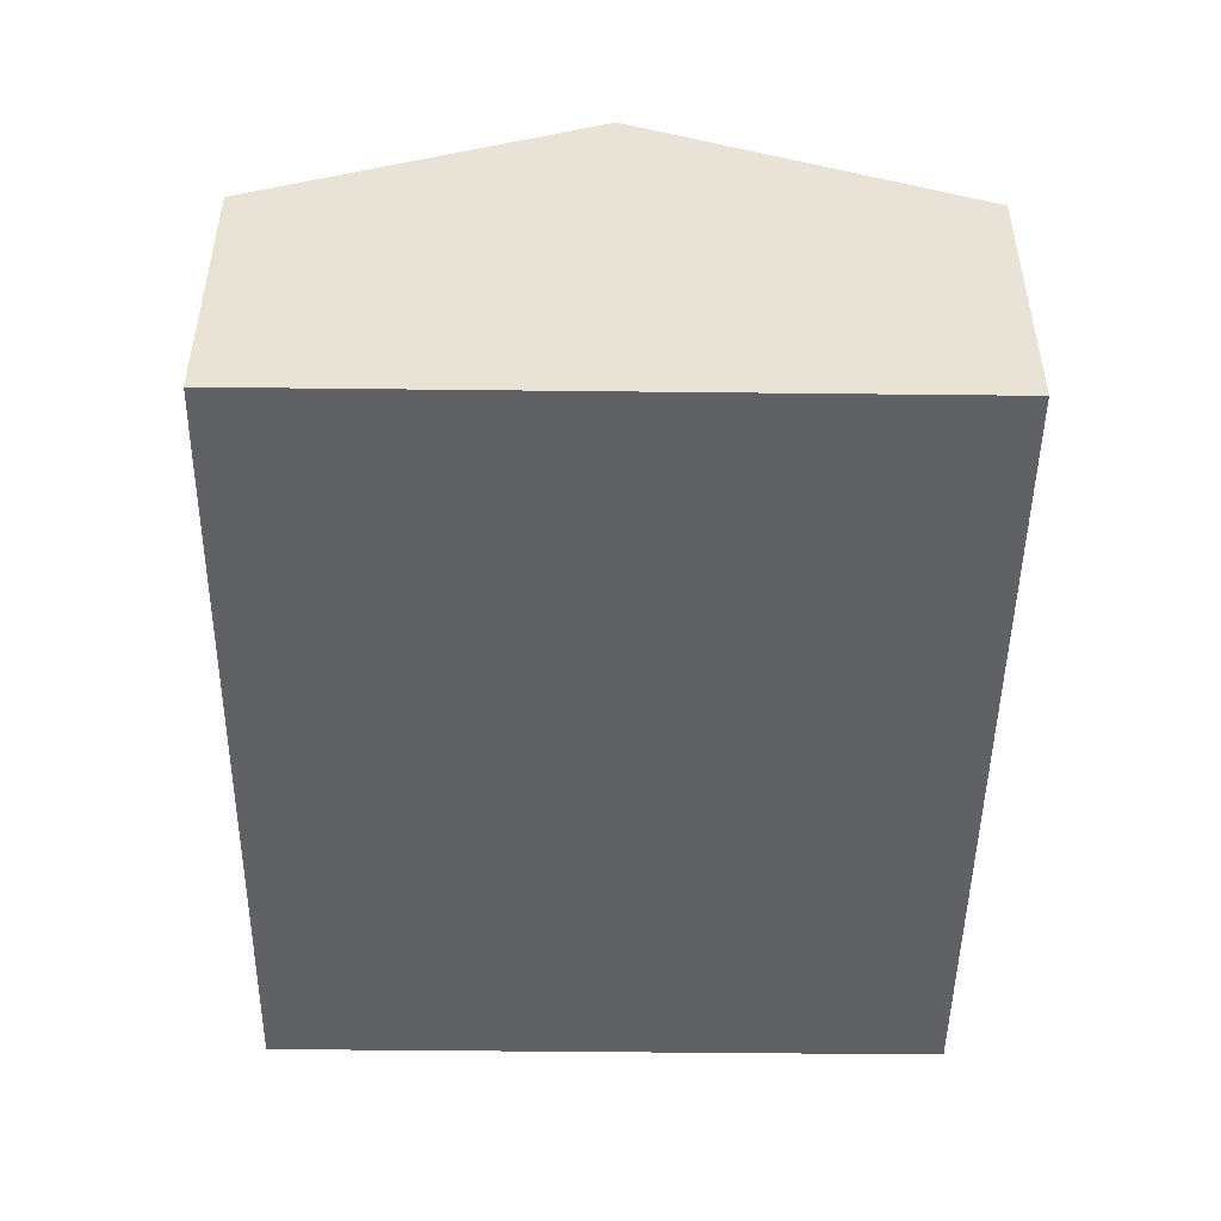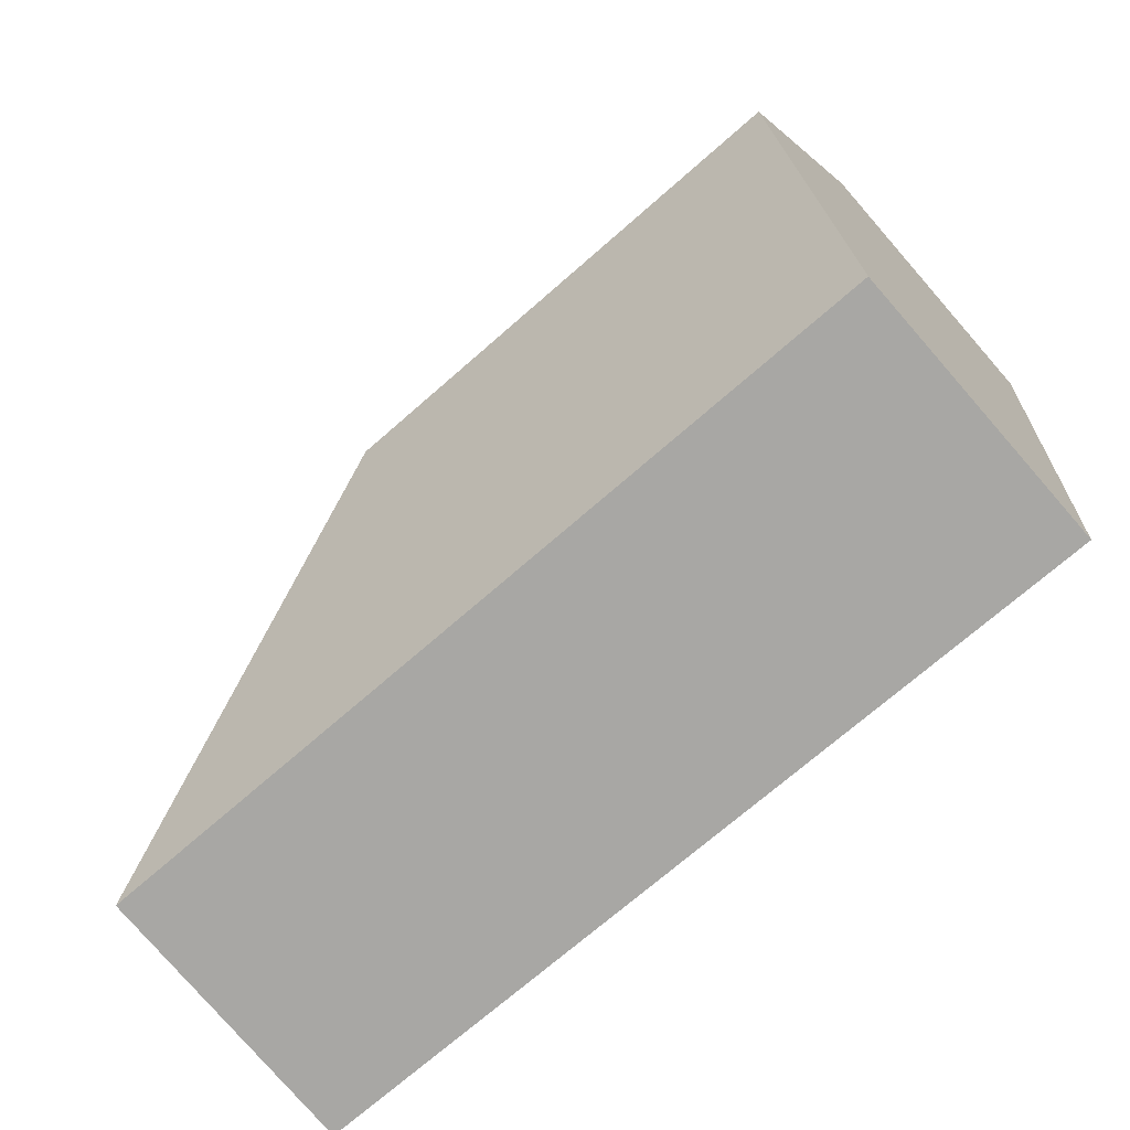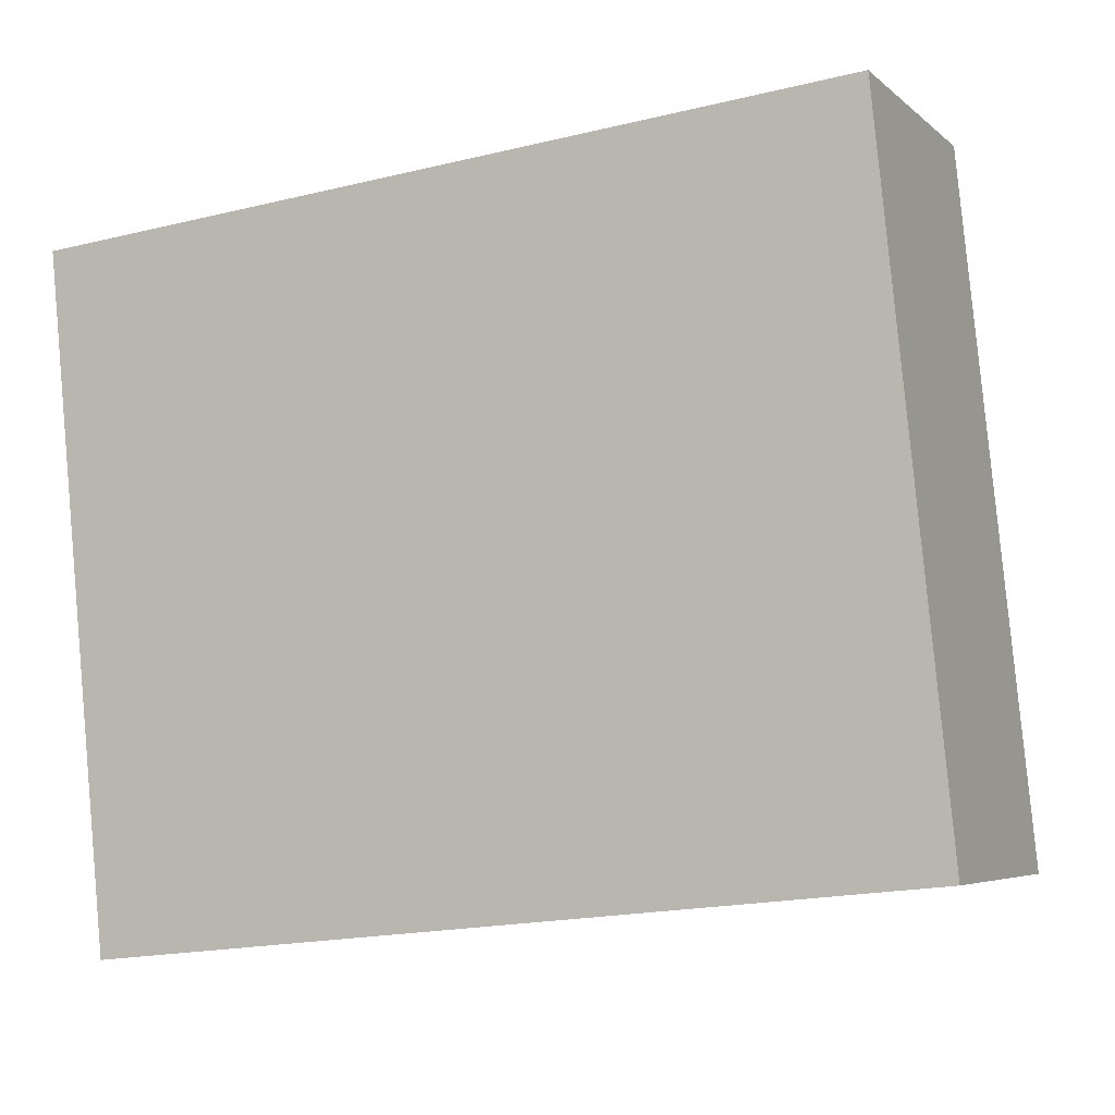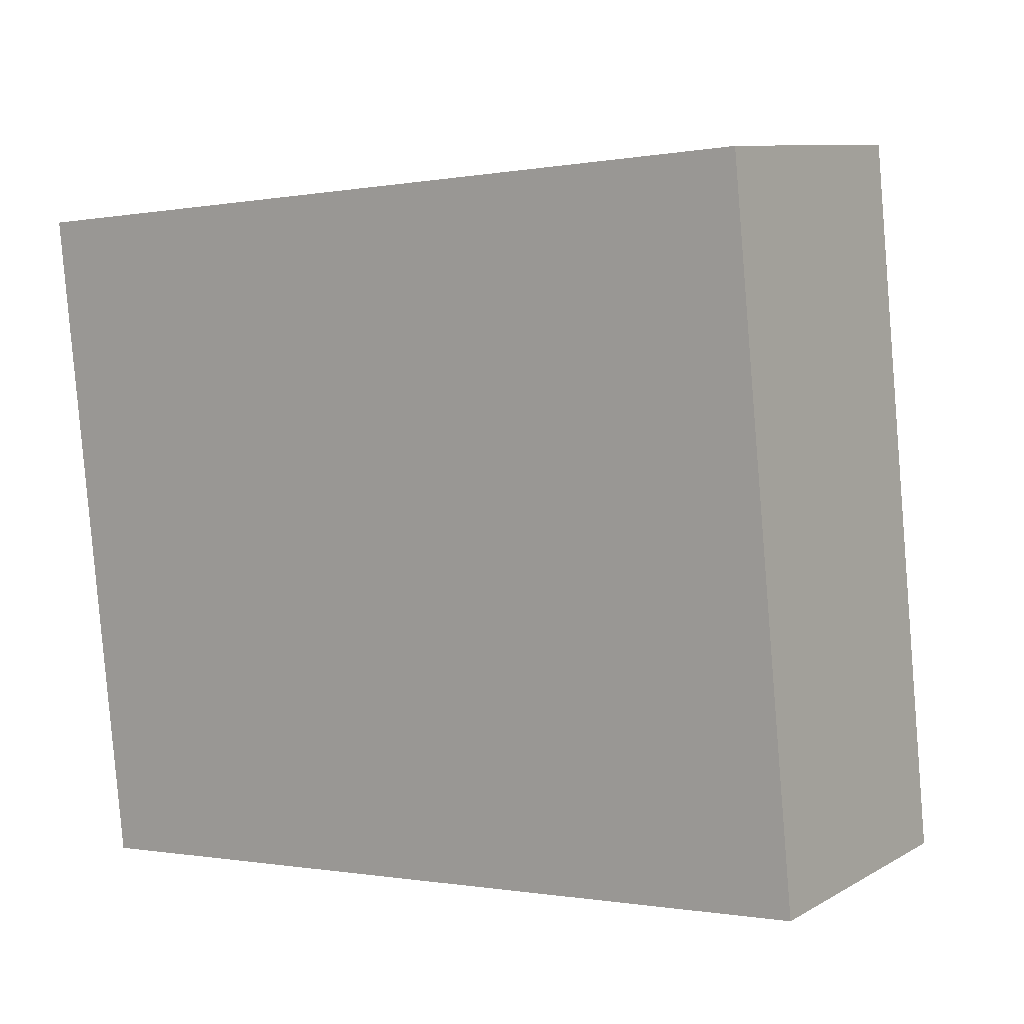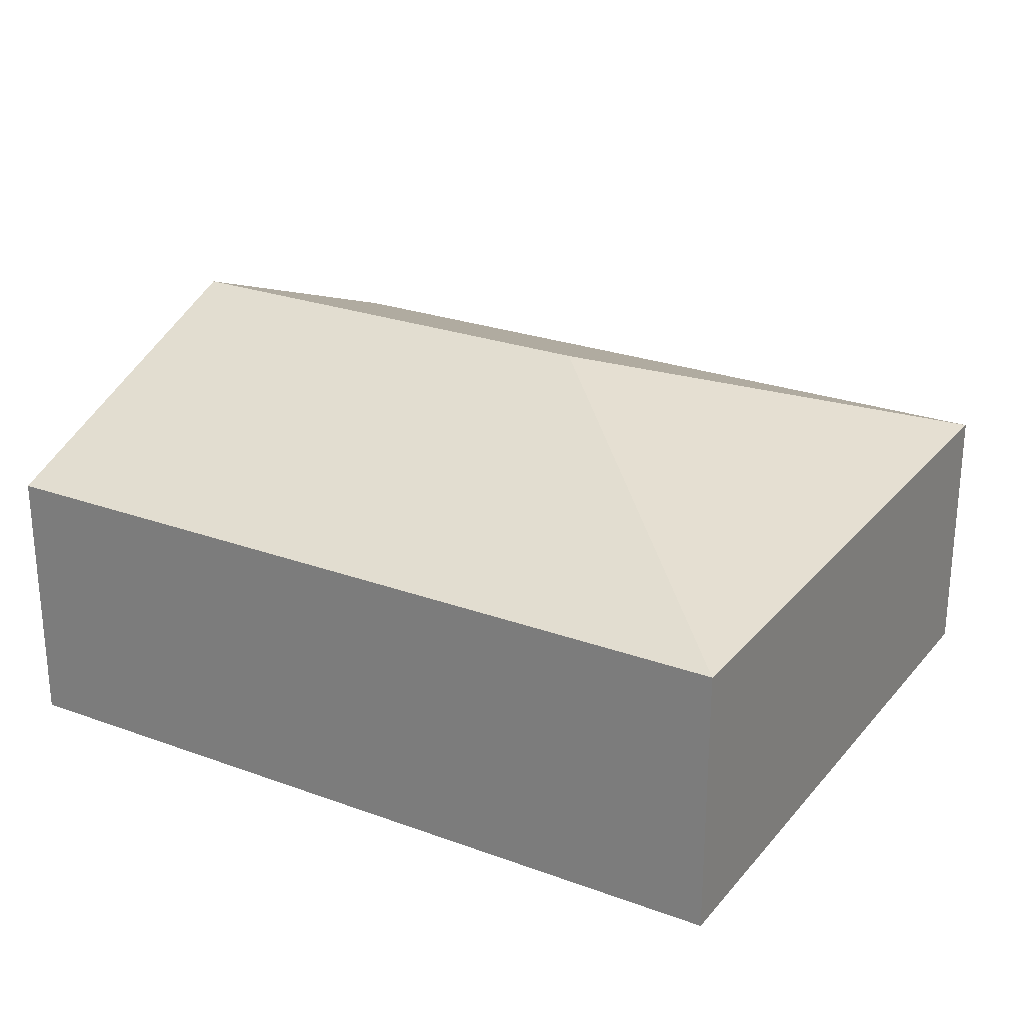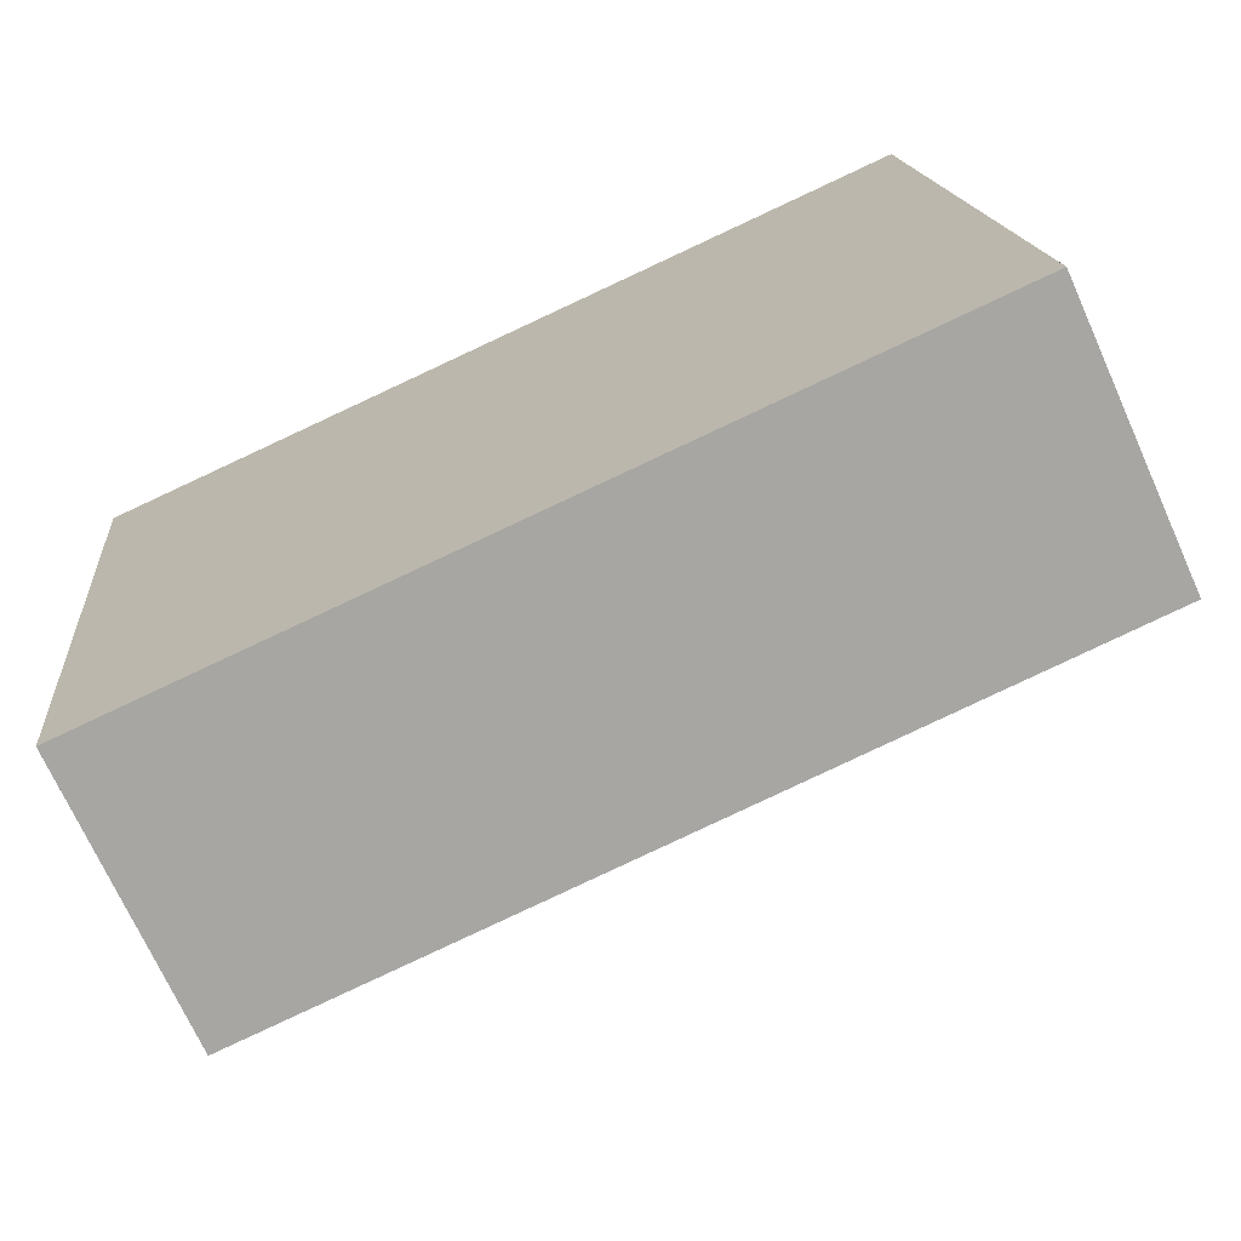
<metadata>
{"format":"obj","ext":"obj","renderer":"f3d","projection":"perspective","resolution":1024,"background":"white","views":[{"elev":-48.4,"azim":-96.5,"up":"+Y"},{"elev":-79.2,"azim":-138.9,"up":"+Z"},{"elev":-5.1,"azim":23.9,"up":"+Z"},{"elev":9.4,"azim":35.0,"up":"+Z"},{"elev":25.4,"azim":24.7,"up":"+Y"},{"elev":-71.3,"azim":24.3,"up":"+Z"}]}
</metadata>
<code>
v  3.78 2.999 -2.127
v  0 2.025 1.24e-16
v  6.013 2.025 0.609
v  0.252 2.999 -2.485
v  6.516 2.025 -4.361
v  0.503 2.026 -4.969
v  0 0 0
v  6.013 -3.729e-17 0.609
v  6.516 2.67e-16 -4.361
v  0.503 3.043e-16 -4.969
v  0.252 1.522e-16 -2.485
g defaultobject
f 1 2 3
f 2 1 4
f 1 3 5
f 4 5 6
f 5 4 1
f 7 3 2
f 3 7 8
f 8 5 3
f 5 8 9
f 5 10 6
f 10 5 9
f 4 7 2
f 7 4 6
f 7 6 11
f 11 6 10
f 7 9 8
f 9 7 11
f 9 11 10

</code>
